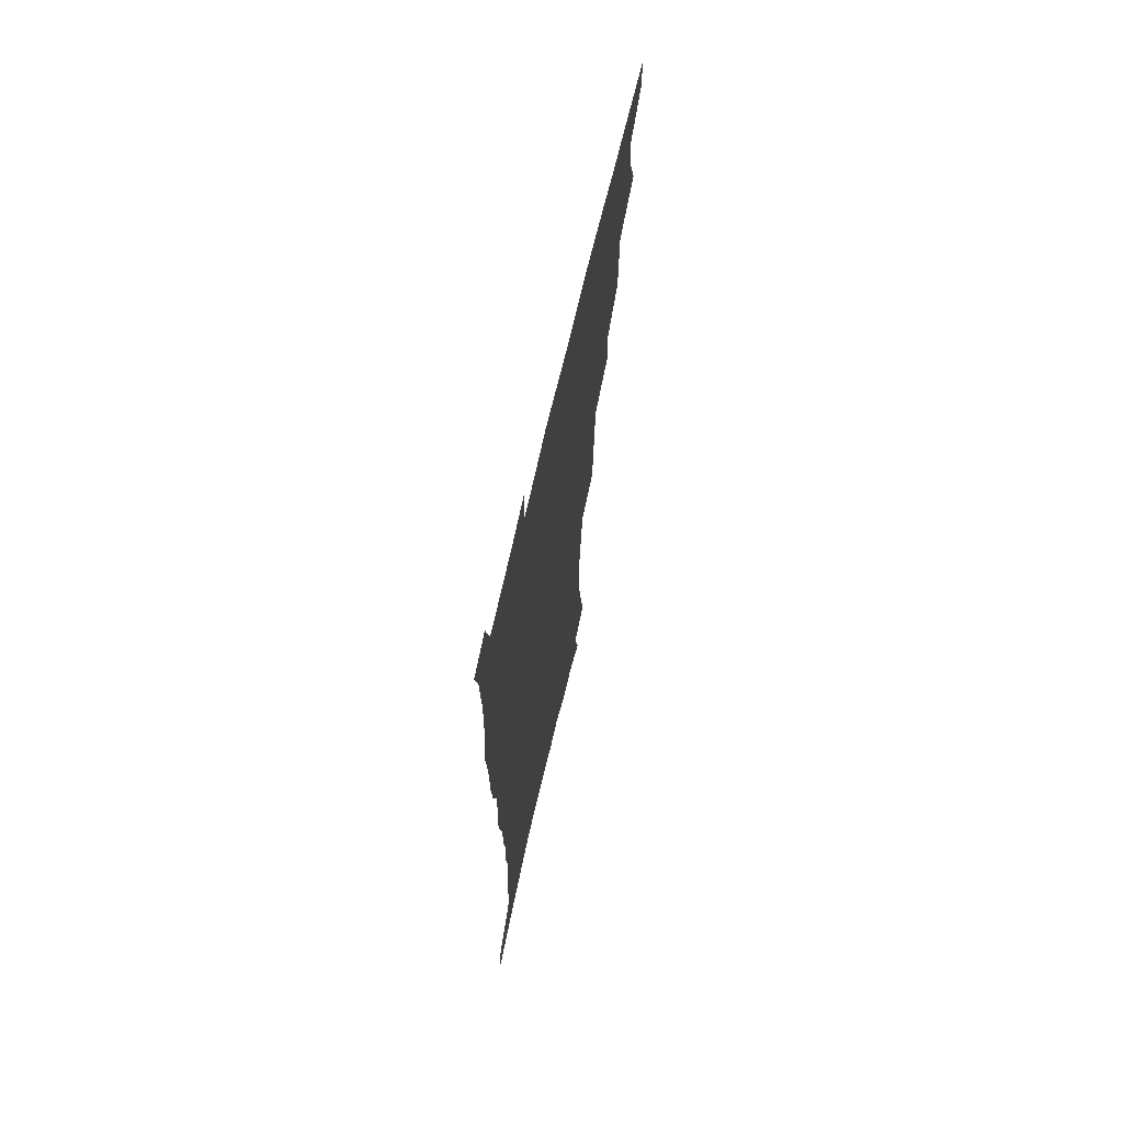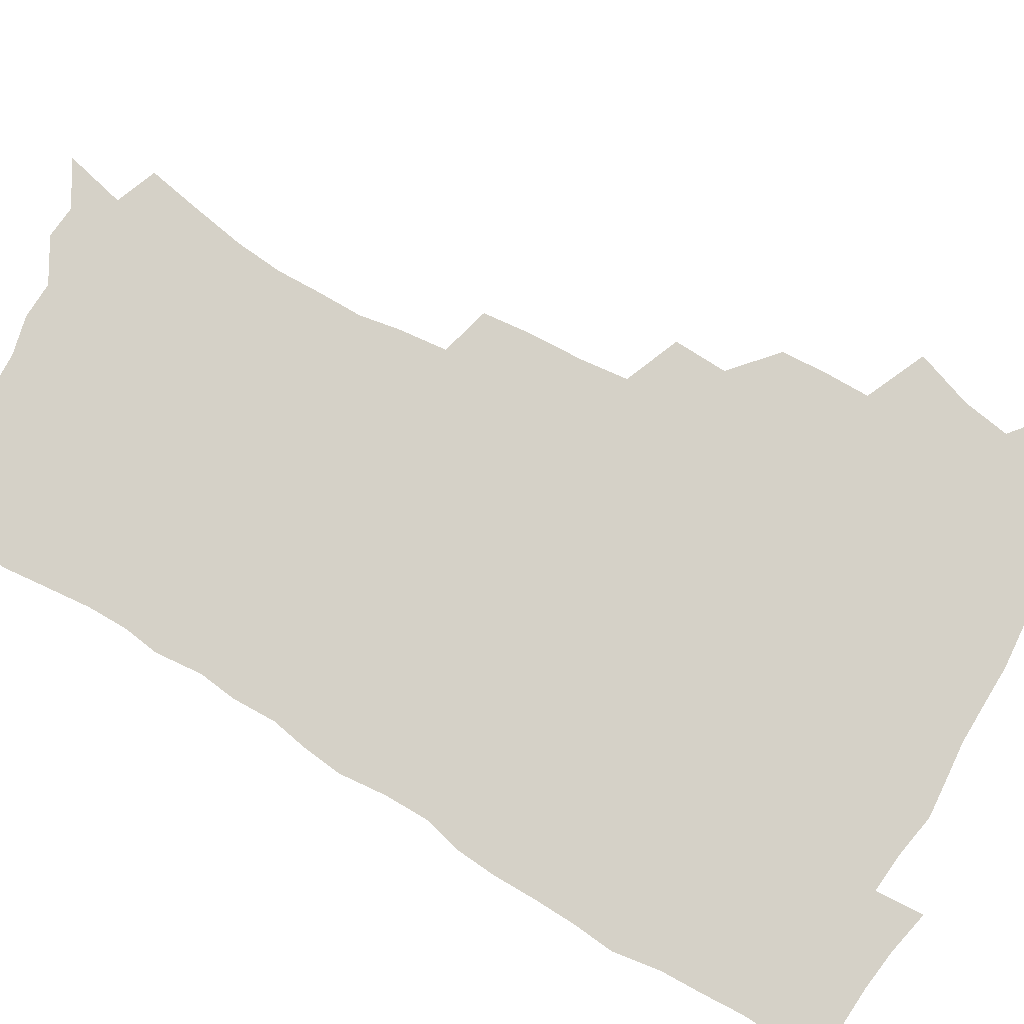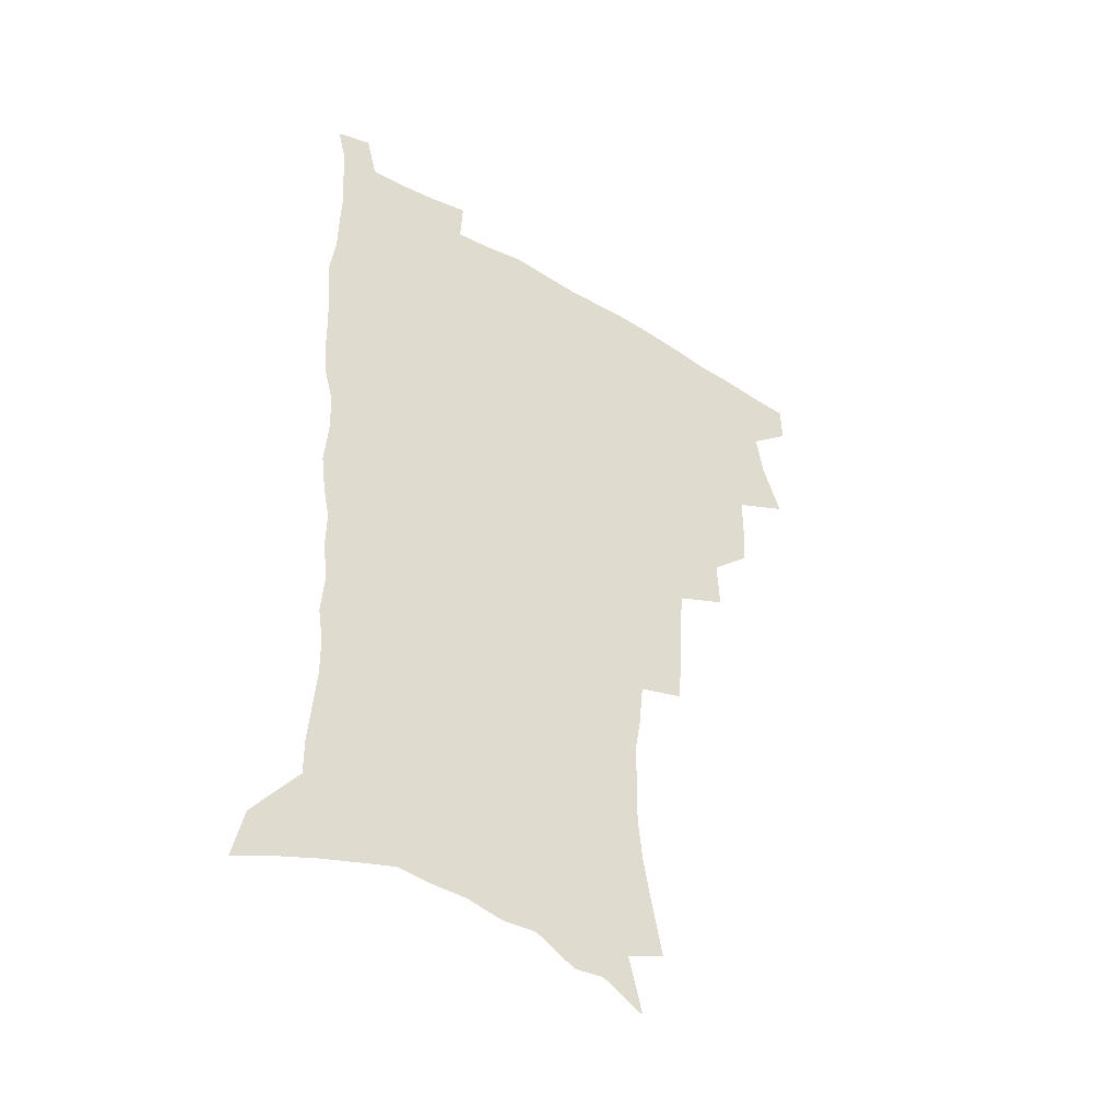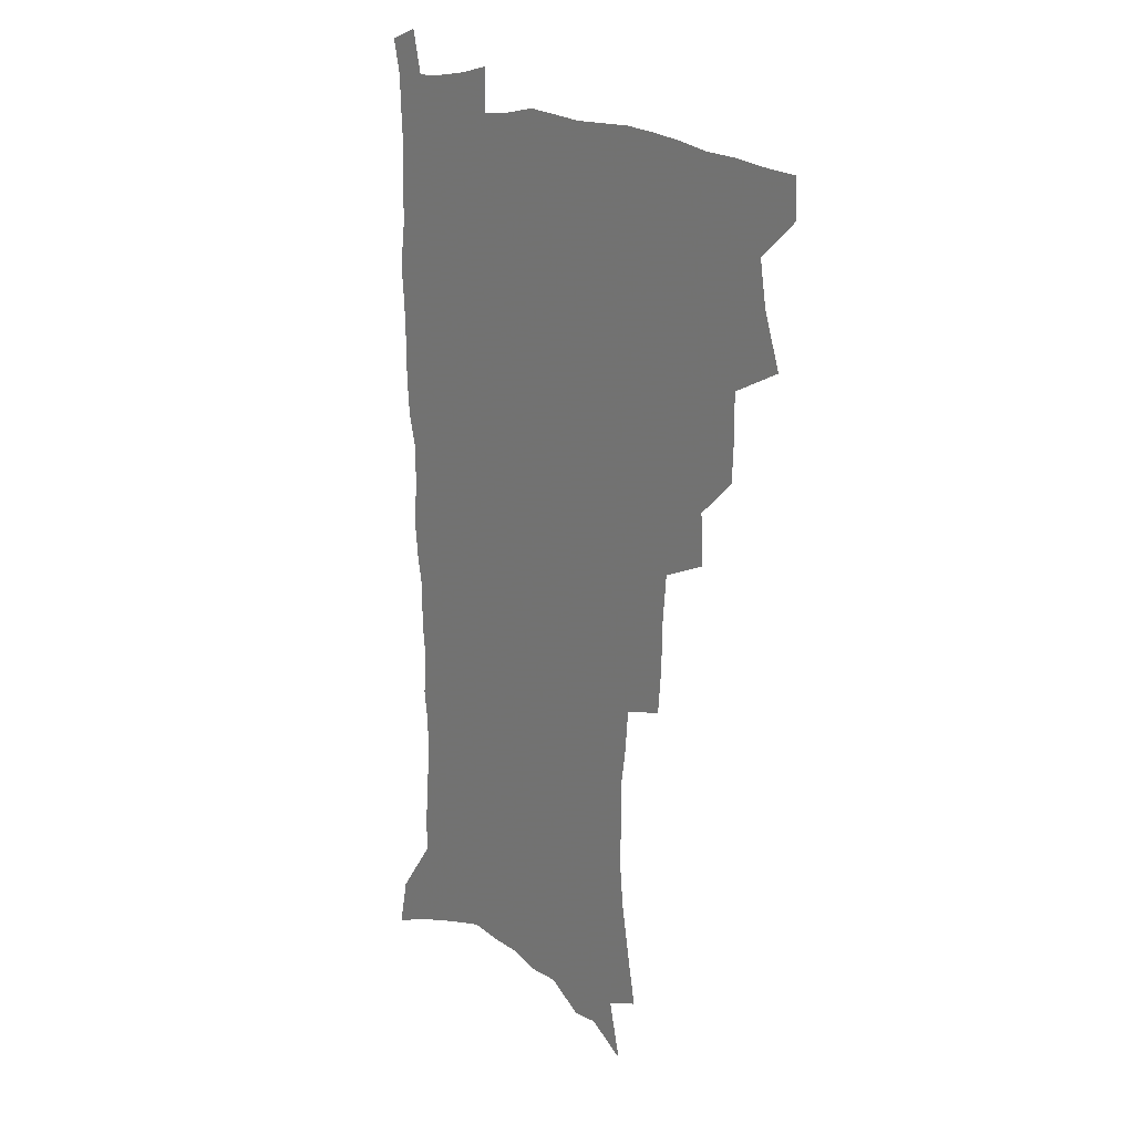
<metadata>
{"format":"obj","ext":"obj","renderer":"f3d","projection":"perspective","resolution":1024,"background":"white","views":[{"elev":68.9,"azim":103.0,"up":"+Y"},{"elev":79.1,"azim":119.5,"up":"+Z"},{"elev":-44.5,"azim":145.5,"up":"+Y"},{"elev":17.1,"azim":-127.0,"up":"+Y"}]}
</metadata>
<code>
v 480.9 505.5 0
v 481.5 520.7 0
v 487.3 452.9 0
v 494.8 473.8 0
v 497.8 491.2 0
v 498.2 506.6 0
v 496.9 521.8 0
v 510.3 409.2 0
v 509.5 425.7 0
v 509.6 442.6 0
v 513 461.3 0
v 513.7 477 0
v 515.3 492.9 0
v 514.2 507.6 0
v 511.9 523.4 0
v 525.4 374.8 0
v 526.4 394.7 0
v 528 413.7 0
v 529 431.4 0
v 527.9 446.8 0
v 529.1 462.9 0
v 529.8 478.4 0
v 530.8 493.9 0
v 529.1 508.8 0
v 527.3 524.1 0
v 549.8 310.7 0
v 548.2 328.7 0
v 547.6 348.4 0
v 545.8 366.3 0
v 544.6 383.7 0
v 546.8 403.9 0
v 544.3 417.8 0
v 547.9 437.2 0
v 547.5 451.5 0
v 546.3 465.6 0
v 546.5 480.4 0
v 546.1 494.8 0
v 544.5 509.3 0
v 541.8 526.4 0
v 562.7 182.8 0
v 566.6 202.5 0
v 570.3 222.5 0
v 572.1 239.9 0
v 571.9 255.2 0
v 572.1 273 0
v 569.7 287.6 0
v 568 305.6 0
v 565.8 322.5 0
v 564.4 339.7 0
v 562.8 356.1 0
v 562 373.6 0
v 561.3 390.1 0
v 561.7 407.3 0
v 561 422.3 0
v 561.9 438.1 0
v 562.4 453.3 0
v 562.4 467.8 0
v 561.7 481.7 0
v 560.5 495.9 0
v 558.9 510.8 0
v 556.4 527.9 0
v 572.4 154.6 0
v 577.9 176.8 0
v 577 189.6 0
v 583.9 215.8 0
v 585.2 232.8 0
v 585.6 249.3 0
v 585.3 265.3 0
v 583.9 280.1 0
v 583 297.8 0
v 581.8 314.9 0
v 580.5 331.4 0
v 578.6 346.1 0
v 577.6 362.3 0
v 576.7 378.2 0
v 576.2 394.2 0
v 576.9 410.8 0
v 577.3 426.2 0
v 577 440.4 0
v 577.1 455 0
v 576.6 468.9 0
v 575.7 482.7 0
v 575.1 496.6 0
v 573.9 510.9 0
v 571 529 0
v 588.8 163.9 0
v 591.4 181.8 0
v 593.5 200.7 0
v 598.2 224.6 0
v 598.4 240.4 0
v 598.5 256.9 0
v 597.7 272.2 0
v 595.9 285.7 0
v 595.3 303.1 0
v 594.1 318.5 0
v 593.2 335 0
v 592.4 351.2 0
v 591.3 366.1 0
v 591.2 382.9 0
v 591 398.3 0
v 590.9 412.9 0
v 591.8 428.7 0
v 590.8 441.5 0
v 591.2 456.1 0
v 591.5 469.8 0
v 589.9 483.7 0
v 589.2 497.4 0
v 588.1 511.7 0
v 586 528.6 0
v 600.8 162.7 0
v 607.8 193.4 0
v 609.9 213.2 0
v 610.2 228.8 0
v 609.3 241.3 0
v 610 260.6 0
v 609.2 275.8 0
v 608.6 292.3 0
v 607.6 307.4 0
v 606.6 322.3 0
v 605.9 338.1 0
v 605.4 354.2 0
v 604.4 367.9 0
v 604.2 383.3 0
v 604 398.1 0
v 604.5 414.7 0
v 604.6 429.1 0
v 604.3 442.3 0
v 604.8 456.8 0
v 604.9 470.4 0
v 604.2 484.1 0
v 603.1 498.4 0
v 602.5 512.5 0
v 600.9 528.2 0
v 616.7 171.5 0
v 620.6 197.2 0
v 621.6 215.1 0
v 622 232.2 0
v 621.9 248 0
v 621.4 262.7 0
v 620.8 278.1 0
v 620.1 293.6 0
v 619.3 308.2 0
v 619.2 327 0
v 618.5 341 0
v 618 356.3 0
v 617.2 369.4 0
v 617.5 385.6 0
v 617.6 400.9 0
v 617.7 415.6 0
v 617.6 429.3 0
v 617.8 443.3 0
v 618.5 457.8 0
v 618.3 470.8 0
v 618.4 484.3 0
v 618.5 497.8 0
v 617.4 512 0
v 615.2 529.3 0
v 630.4 170.7 0
v 632.8 196.9 0
v 633.4 216.6 0
v 633.6 234.4 0
v 633.4 249.3 0
v 633 265.2 0
v 632.5 280.7 0
v 631.9 296.3 0
v 631.5 311.4 0
v 631.3 325.9 0
v 630.7 341.5 0
v 630.4 356.8 0
v 630.4 372.7 0
v 630.3 386.2 0
v 630.4 401.4 0
v 630.6 416.4 0
v 630.8 429.5 0
v 630.9 443.5 0
v 631.5 457.4 0
v 631.8 470.7 0
v 632.1 484.2 0
v 632.4 497.7 0
v 631.6 512.3 0
v 629.4 530.3 0
v 644.9 173.9 0
v 645.3 196.5 0
v 645.2 217.1 0
v 645 234.4 0
v 644.9 248.9 0
v 644.5 265.5 0
v 644.2 279.5 0
v 643.6 295.5 0
v 643.1 313.9 0
v 643.2 326.2 0
v 643.1 340.1 0
v 642.8 356.4 0
v 642.8 371.7 0
v 642.9 387.2 0
v 643.2 401.2 0
v 643.6 415.1 0
v 643.8 429.9 0
v 643.8 444.2 0
v 644.9 456.9 0
v 645.3 470.2 0
v 645.7 484.1 0
v 646 497.6 0
v 646 511.7 0
v 645.4 527.3 0
v 658.9 174 0
v 658 196 0
v 657.3 214.8 0
v 656.6 232.8 0
v 657 245.9 0
v 656 264.7 0
v 655.7 280.1 0
v 655.4 295.8 0
v 655.1 311.4 0
v 655.1 326.1 0
v 655.1 340 0
v 655 356.8 0
v 655.3 371 0
v 656.3 384.1 0
v 656 400.1 0
v 656.7 413.8 0
v 657.1 428.3 0
v 658.3 441.6 0
v 658.2 456.5 0
v 658.7 470 0
v 659.2 483.5 0
v 659.6 497.3 0
v 660.1 511.1 0
v 660.2 525.8 0
v 659.3 543.8 0
v 672.7 175.2 0
v 670.9 194.2 0
v 669.4 213.4 0
v 668.7 230.3 0
v 668.6 245.4 0
v 668.1 261.5 0
v 667.4 278.6 0
v 667.6 293.1 0
v 666.7 310.4 0
v 667.1 324.4 0
v 667.1 339.8 0
v 668.1 353.4 0
v 668.1 368.7 0
v 669 382.6 0
v 670.5 395.8 0
v 670.1 411.5 0
v 670.7 426.4 0
v 671.6 440.2 0
v 671.1 456.1 0
v 672.2 469.2 0
v 672.9 482.9 0
v 673.6 496.7 0
v 674.1 510.6 0
v 674.7 525.1 0
v 675.3 540.3 0
v 687.4 170.7 0
v 684.5 190.3 0
v 682.4 209.3 0
v 681.1 226.7 0
v 681 241.7 0
v 680.3 258.2 0
v 680.2 273.6 0
v 680.1 289.1 0
v 680.1 304.7 0
v 679.4 321.5 0
v 680.5 335.2 0
v 681.5 349.2 0
v 682 364 0
v 682.2 379.4 0
v 684 392.7 0
v 682.4 411.3 0
v 685.2 423.4 0
v 685.7 438 0
v 686.1 452.8 0
v 686.5 467.2 0
v 687.1 481.4 0
v 687.6 495.8 0
v 688.2 509.9 0
v 689.2 524 0
v 690.4 538.2 0
v 702.1 166.1 0
v 698.8 185.1 0
v 695.9 204.4 0
v 695.3 220 0
v 694.4 235.9 0
v 693.6 252.2 0
v 692.7 269 0
v 693.5 283.3 0
v 693.6 298.8 0
v 693.2 315 0
v 694.4 329.2 0
v 696.4 342.7 0
v 695.2 360.3 0
v 695.9 375 0
v 699 387.8 0
v 698.3 405 0
v 699 420.1 0
v 701.2 433.9 0
v 700.2 450.4 0
v 701.1 464.9 0
v 701.6 479.6 0
v 702.7 493.9 0
v 702.6 508.7 0
v 704.1 522.9 0
v 704.8 537.2 0
v 709.3 555.1 0
v 717.3 160.5 0
v 712.1 182 0
v 710.6 197.7 0
v 710.8 211.4 0
v 709.4 227.6 0
v 708.1 244.1 0
v 708.3 259.1 0
v 710.4 272 0
v 709.1 289.6 0
v 710.9 303.4 0
v 710.7 319.7 0
v 713.4 333 0
v 715.3 347.8 0
v 713.9 365.5 0
v 714.1 381.8 0
v 717.8 395.4 0
v 719.2 410.9 0
v 719.4 427 0
v 720.2 442.8 0
v 721.8 457.9 0
v 719.3 475.5 0
v 719.1 491.1 0
v 718.5 506.9 0
v 719.4 521.5 0
v 720.1 536.1 0
v 723.7 550.5 0
v 733.3 153.9 0
v 728.9 173.8 0
f 5 6 1
f 1 6 2
f 6 7 2
f 10 11 3
f 3 11 4
f 11 12 4
f 4 12 5
f 12 13 5
f 5 13 6
f 13 14 6
f 6 14 7
f 14 15 7
f 17 18 8
f 8 18 9
f 18 19 9
f 9 19 10
f 19 20 10
f 10 20 11
f 20 21 11
f 11 21 12
f 21 22 12
f 12 22 13
f 22 23 13
f 13 23 14
f 23 24 14
f 14 24 15
f 24 25 15
f 29 30 16
f 16 30 17
f 30 31 17
f 17 31 18
f 31 32 18
f 18 32 19
f 32 33 19
f 19 33 20
f 33 34 20
f 20 34 21
f 34 35 21
f 21 35 22
f 35 36 22
f 22 36 23
f 36 37 23
f 23 37 24
f 37 38 24
f 24 38 25
f 38 39 25
f 47 48 26
f 26 48 27
f 48 49 27
f 27 49 28
f 49 50 28
f 28 50 29
f 50 51 29
f 29 51 30
f 51 52 30
f 30 52 31
f 52 53 31
f 31 53 32
f 53 54 32
f 32 54 33
f 54 55 33
f 33 55 34
f 55 56 34
f 34 56 35
f 56 57 35
f 35 57 36
f 57 58 36
f 36 58 37
f 58 59 37
f 37 59 38
f 59 60 38
f 38 60 39
f 60 61 39
f 63 64 40
f 40 64 41
f 64 65 41
f 41 65 42
f 65 66 42
f 42 66 43
f 66 67 43
f 43 67 44
f 67 68 44
f 44 68 45
f 68 69 45
f 45 69 46
f 69 70 46
f 46 70 47
f 70 71 47
f 47 71 48
f 71 72 48
f 48 72 49
f 72 73 49
f 49 73 50
f 73 74 50
f 50 74 51
f 74 75 51
f 51 75 52
f 75 76 52
f 52 76 53
f 76 77 53
f 53 77 54
f 77 78 54
f 54 78 55
f 78 79 55
f 55 79 56
f 79 80 56
f 56 80 57
f 80 81 57
f 57 81 58
f 81 82 58
f 58 82 59
f 82 83 59
f 59 83 60
f 83 84 60
f 60 84 61
f 84 85 61
f 62 86 63
f 86 87 63
f 63 87 64
f 87 88 64
f 64 88 65
f 88 89 65
f 65 89 66
f 89 90 66
f 66 90 67
f 90 91 67
f 67 91 68
f 91 92 68
f 68 92 69
f 92 93 69
f 69 93 70
f 93 94 70
f 70 94 71
f 94 95 71
f 71 95 72
f 95 96 72
f 72 96 73
f 96 97 73
f 73 97 74
f 97 98 74
f 74 98 75
f 98 99 75
f 75 99 76
f 99 100 76
f 76 100 77
f 100 101 77
f 77 101 78
f 101 102 78
f 78 102 79
f 102 103 79
f 79 103 80
f 103 104 80
f 80 104 81
f 104 105 81
f 81 105 82
f 105 106 82
f 82 106 83
f 106 107 83
f 83 107 84
f 107 108 84
f 84 108 85
f 108 109 85
f 86 110 87
f 110 111 87
f 87 111 88
f 111 112 88
f 88 112 89
f 112 113 89
f 89 113 90
f 113 114 90
f 90 114 91
f 114 115 91
f 91 115 92
f 115 116 92
f 92 116 93
f 116 117 93
f 93 117 94
f 117 118 94
f 94 118 95
f 118 119 95
f 95 119 96
f 119 120 96
f 96 120 97
f 120 121 97
f 97 121 98
f 121 122 98
f 98 122 99
f 122 123 99
f 99 123 100
f 123 124 100
f 100 124 101
f 124 125 101
f 101 125 102
f 125 126 102
f 102 126 103
f 126 127 103
f 103 127 104
f 127 128 104
f 104 128 105
f 128 129 105
f 105 129 106
f 129 130 106
f 106 130 107
f 130 131 107
f 107 131 108
f 131 132 108
f 108 132 109
f 132 133 109
f 110 134 111
f 134 135 111
f 111 135 112
f 135 136 112
f 112 136 113
f 136 137 113
f 113 137 114
f 137 138 114
f 114 138 115
f 138 139 115
f 115 139 116
f 139 140 116
f 116 140 117
f 140 141 117
f 117 141 118
f 141 142 118
f 118 142 119
f 142 143 119
f 119 143 120
f 143 144 120
f 120 144 121
f 144 145 121
f 121 145 122
f 145 146 122
f 122 146 123
f 146 147 123
f 123 147 124
f 147 148 124
f 124 148 125
f 148 149 125
f 125 149 126
f 149 150 126
f 126 150 127
f 150 151 127
f 127 151 128
f 151 152 128
f 128 152 129
f 152 153 129
f 129 153 130
f 153 154 130
f 130 154 131
f 154 155 131
f 131 155 132
f 155 156 132
f 132 156 133
f 156 157 133
f 134 158 135
f 158 159 135
f 135 159 136
f 159 160 136
f 136 160 137
f 160 161 137
f 137 161 138
f 161 162 138
f 138 162 139
f 162 163 139
f 139 163 140
f 163 164 140
f 140 164 141
f 164 165 141
f 141 165 142
f 165 166 142
f 142 166 143
f 166 167 143
f 143 167 144
f 167 168 144
f 144 168 145
f 168 169 145
f 145 169 146
f 169 170 146
f 146 170 147
f 170 171 147
f 147 171 148
f 171 172 148
f 148 172 149
f 172 173 149
f 149 173 150
f 173 174 150
f 150 174 151
f 174 175 151
f 151 175 152
f 175 176 152
f 152 176 153
f 176 177 153
f 153 177 154
f 177 178 154
f 154 178 155
f 178 179 155
f 155 179 156
f 179 180 156
f 156 180 157
f 180 181 157
f 158 182 159
f 182 183 159
f 159 183 160
f 183 184 160
f 160 184 161
f 184 185 161
f 161 185 162
f 185 186 162
f 162 186 163
f 186 187 163
f 163 187 164
f 187 188 164
f 164 188 165
f 188 189 165
f 165 189 166
f 189 190 166
f 166 190 167
f 190 191 167
f 167 191 168
f 191 192 168
f 168 192 169
f 192 193 169
f 169 193 170
f 193 194 170
f 170 194 171
f 194 195 171
f 171 195 172
f 195 196 172
f 172 196 173
f 196 197 173
f 173 197 174
f 197 198 174
f 174 198 175
f 198 199 175
f 175 199 176
f 199 200 176
f 176 200 177
f 200 201 177
f 177 201 178
f 201 202 178
f 178 202 179
f 202 203 179
f 179 203 180
f 203 204 180
f 180 204 181
f 204 205 181
f 182 206 183
f 206 207 183
f 183 207 184
f 207 208 184
f 184 208 185
f 208 209 185
f 185 209 186
f 209 210 186
f 186 210 187
f 210 211 187
f 187 211 188
f 211 212 188
f 188 212 189
f 212 213 189
f 189 213 190
f 213 214 190
f 190 214 191
f 214 215 191
f 191 215 192
f 215 216 192
f 192 216 193
f 216 217 193
f 193 217 194
f 217 218 194
f 194 218 195
f 218 219 195
f 195 219 196
f 219 220 196
f 196 220 197
f 220 221 197
f 197 221 198
f 221 222 198
f 198 222 199
f 222 223 199
f 199 223 200
f 223 224 200
f 200 224 201
f 224 225 201
f 201 225 202
f 225 226 202
f 202 226 203
f 226 227 203
f 203 227 204
f 227 228 204
f 204 228 205
f 228 229 205
f 206 231 207
f 231 232 207
f 207 232 208
f 232 233 208
f 208 233 209
f 233 234 209
f 209 234 210
f 234 235 210
f 210 235 211
f 235 236 211
f 211 236 212
f 236 237 212
f 212 237 213
f 237 238 213
f 213 238 214
f 238 239 214
f 214 239 215
f 239 240 215
f 215 240 216
f 240 241 216
f 216 241 217
f 241 242 217
f 217 242 218
f 242 243 218
f 218 243 219
f 243 244 219
f 219 244 220
f 244 245 220
f 220 245 221
f 245 246 221
f 221 246 222
f 246 247 222
f 222 247 223
f 247 248 223
f 223 248 224
f 248 249 224
f 224 249 225
f 249 250 225
f 225 250 226
f 250 251 226
f 226 251 227
f 251 252 227
f 227 252 228
f 252 253 228
f 228 253 229
f 253 254 229
f 229 254 230
f 254 255 230
f 231 256 232
f 256 257 232
f 232 257 233
f 257 258 233
f 233 258 234
f 258 259 234
f 234 259 235
f 259 260 235
f 235 260 236
f 260 261 236
f 236 261 237
f 261 262 237
f 237 262 238
f 262 263 238
f 238 263 239
f 263 264 239
f 239 264 240
f 264 265 240
f 240 265 241
f 265 266 241
f 241 266 242
f 266 267 242
f 242 267 243
f 267 268 243
f 243 268 244
f 268 269 244
f 244 269 245
f 269 270 245
f 245 270 246
f 270 271 246
f 246 271 247
f 271 272 247
f 247 272 248
f 272 273 248
f 248 273 249
f 273 274 249
f 249 274 250
f 274 275 250
f 250 275 251
f 275 276 251
f 251 276 252
f 276 277 252
f 252 277 253
f 277 278 253
f 253 278 254
f 278 279 254
f 254 279 255
f 279 280 255
f 256 281 257
f 281 282 257
f 257 282 258
f 282 283 258
f 258 283 259
f 283 284 259
f 259 284 260
f 284 285 260
f 260 285 261
f 285 286 261
f 261 286 262
f 286 287 262
f 262 287 263
f 287 288 263
f 263 288 264
f 288 289 264
f 264 289 265
f 289 290 265
f 265 290 266
f 290 291 266
f 266 291 267
f 291 292 267
f 267 292 268
f 292 293 268
f 268 293 269
f 293 294 269
f 269 294 270
f 294 295 270
f 270 295 271
f 295 296 271
f 271 296 272
f 296 297 272
f 272 297 273
f 297 298 273
f 273 298 274
f 298 299 274
f 274 299 275
f 299 300 275
f 275 300 276
f 300 301 276
f 276 301 277
f 301 302 277
f 277 302 278
f 302 303 278
f 278 303 279
f 303 304 279
f 279 304 280
f 304 305 280
f 281 307 282
f 307 308 282
f 282 308 283
f 308 309 283
f 283 309 284
f 309 310 284
f 284 310 285
f 310 311 285
f 285 311 286
f 311 312 286
f 286 312 287
f 312 313 287
f 287 313 288
f 313 314 288
f 288 314 289
f 314 315 289
f 289 315 290
f 315 316 290
f 290 316 291
f 316 317 291
f 291 317 292
f 317 318 292
f 292 318 293
f 318 319 293
f 293 319 294
f 319 320 294
f 294 320 295
f 320 321 295
f 295 321 296
f 321 322 296
f 296 322 297
f 322 323 297
f 297 323 298
f 323 324 298
f 298 324 299
f 324 325 299
f 299 325 300
f 325 326 300
f 300 326 301
f 326 327 301
f 301 327 302
f 327 328 302
f 302 328 303
f 328 329 303
f 303 329 304
f 329 330 304
f 304 330 305
f 330 331 305
f 305 331 306
f 331 332 306
f 307 333 308
f 333 334 308
f 308 334 309

</code>
